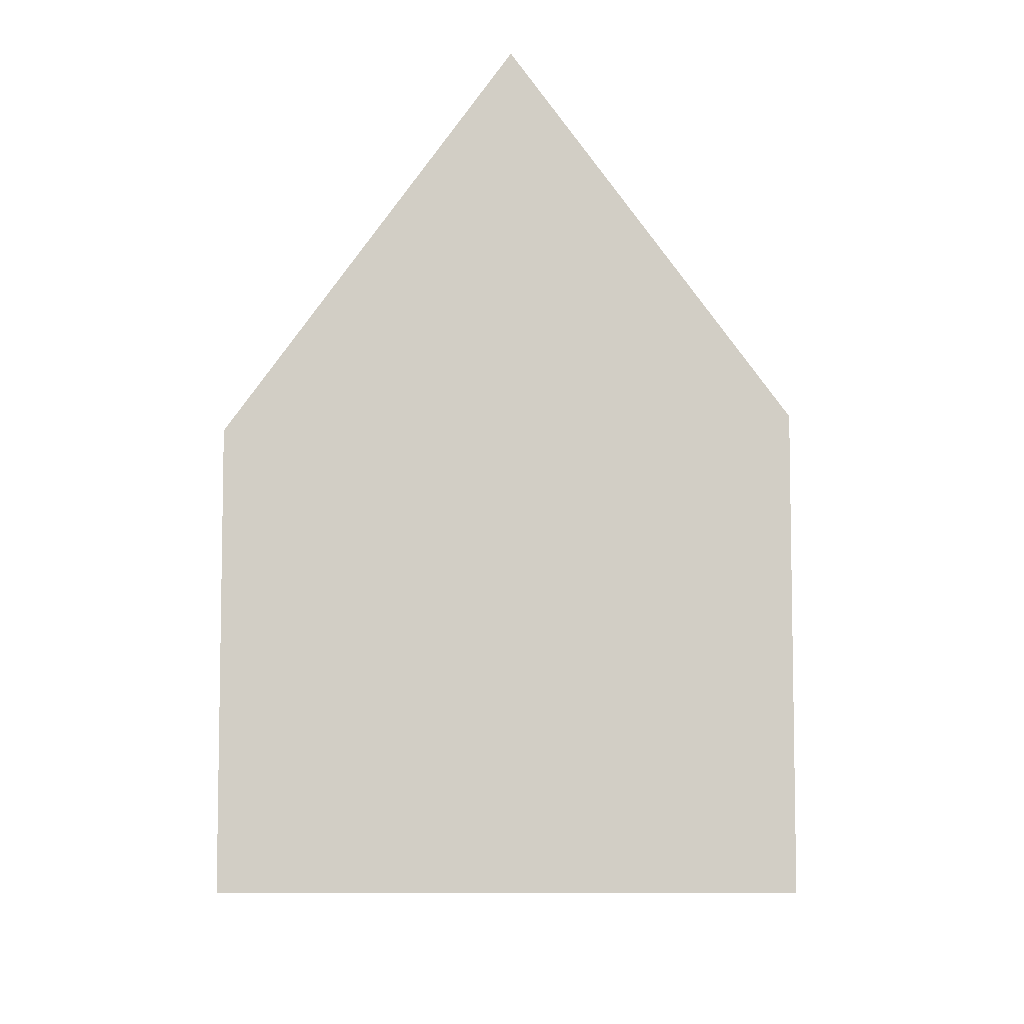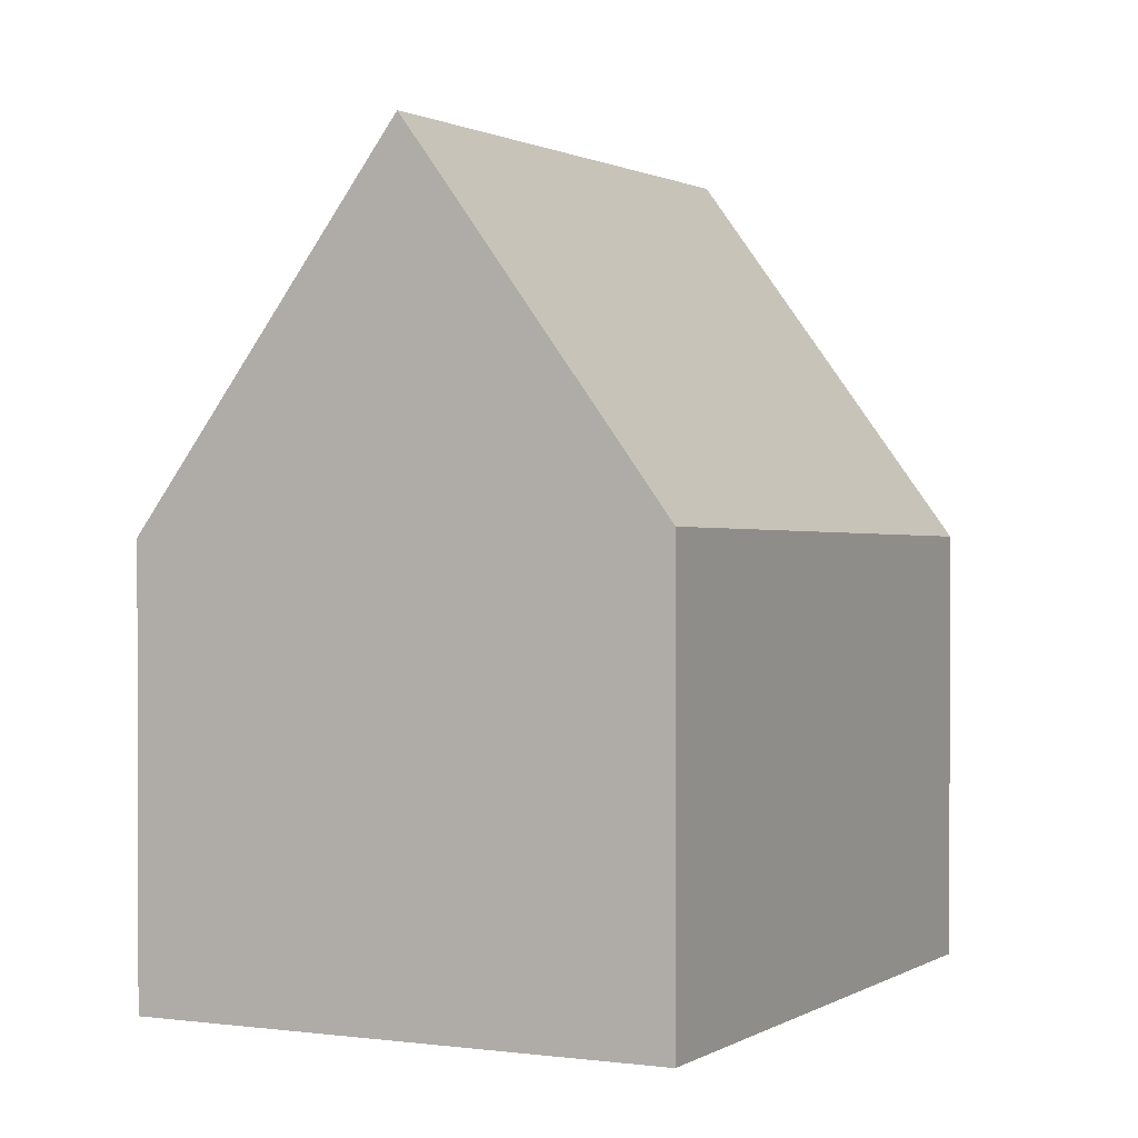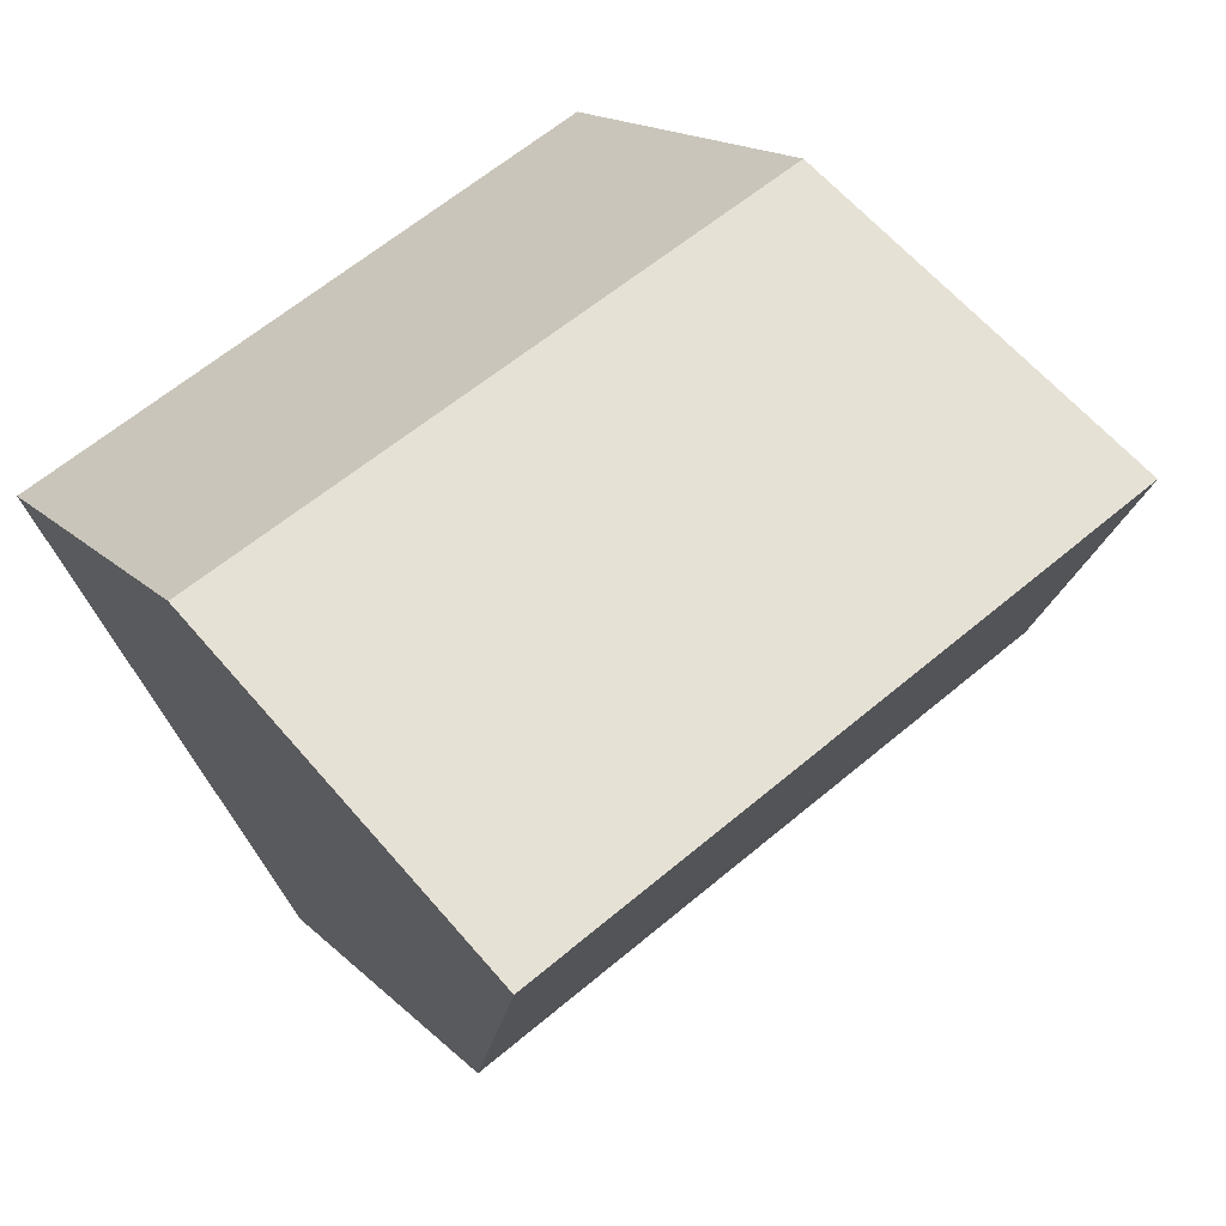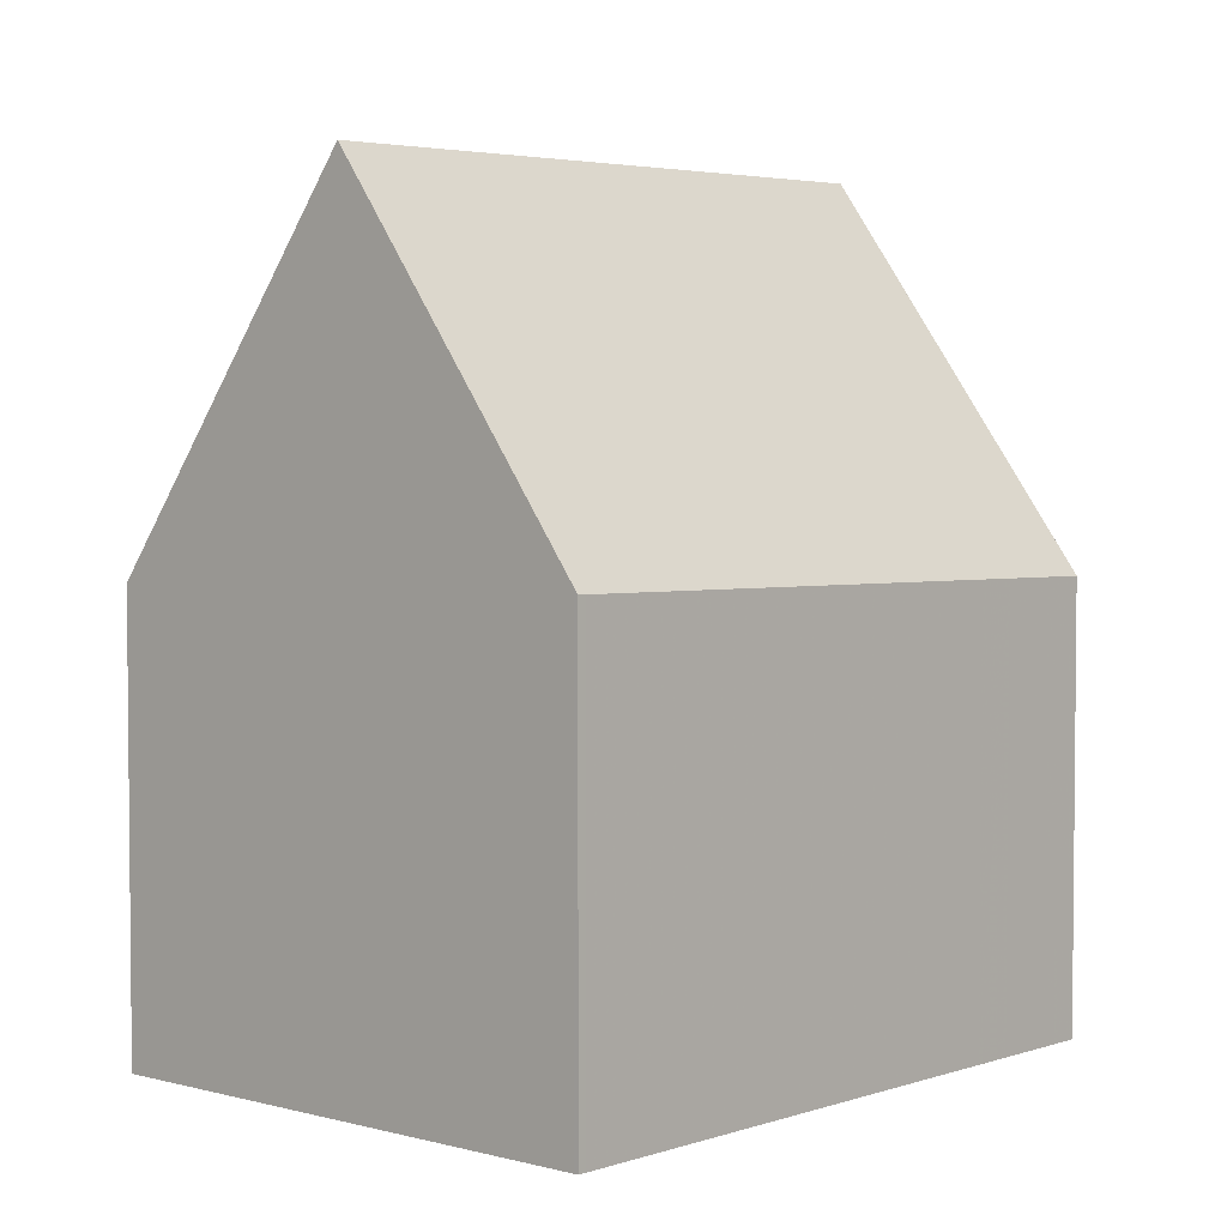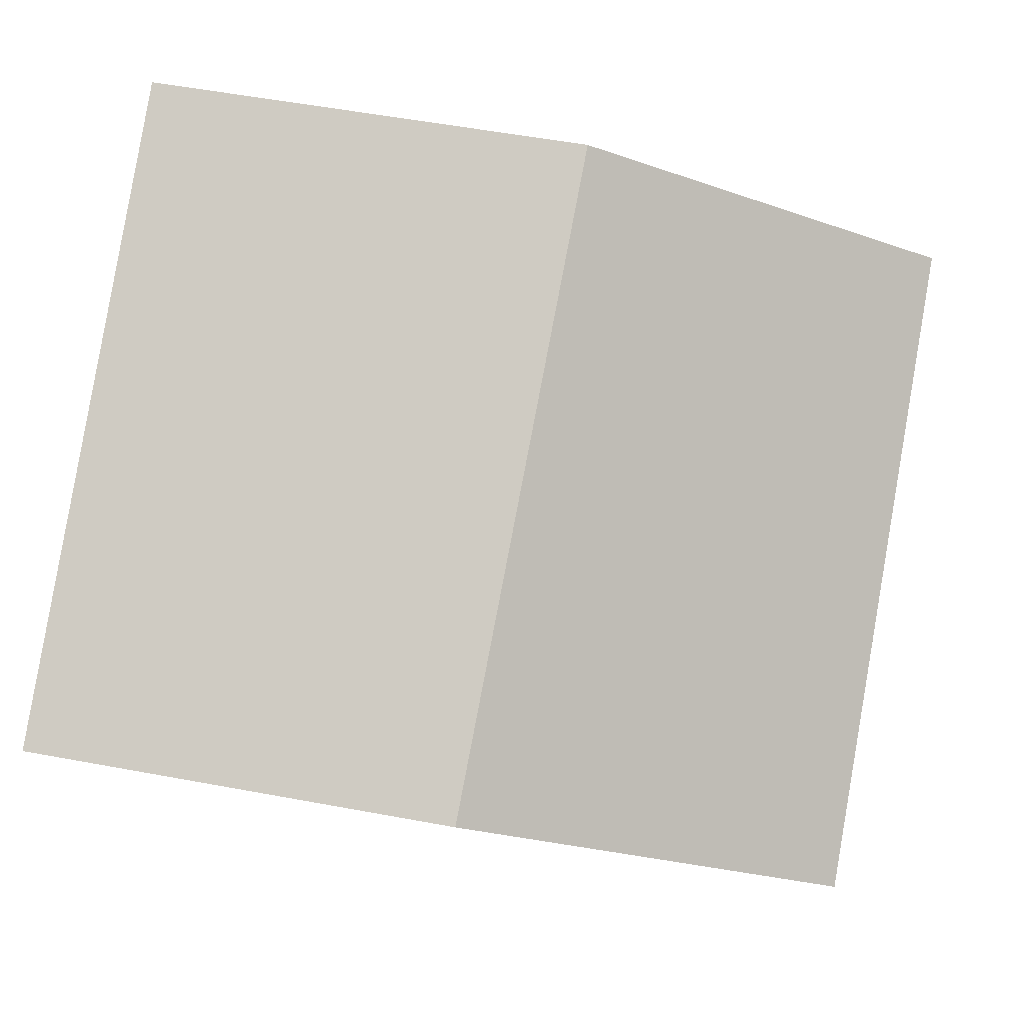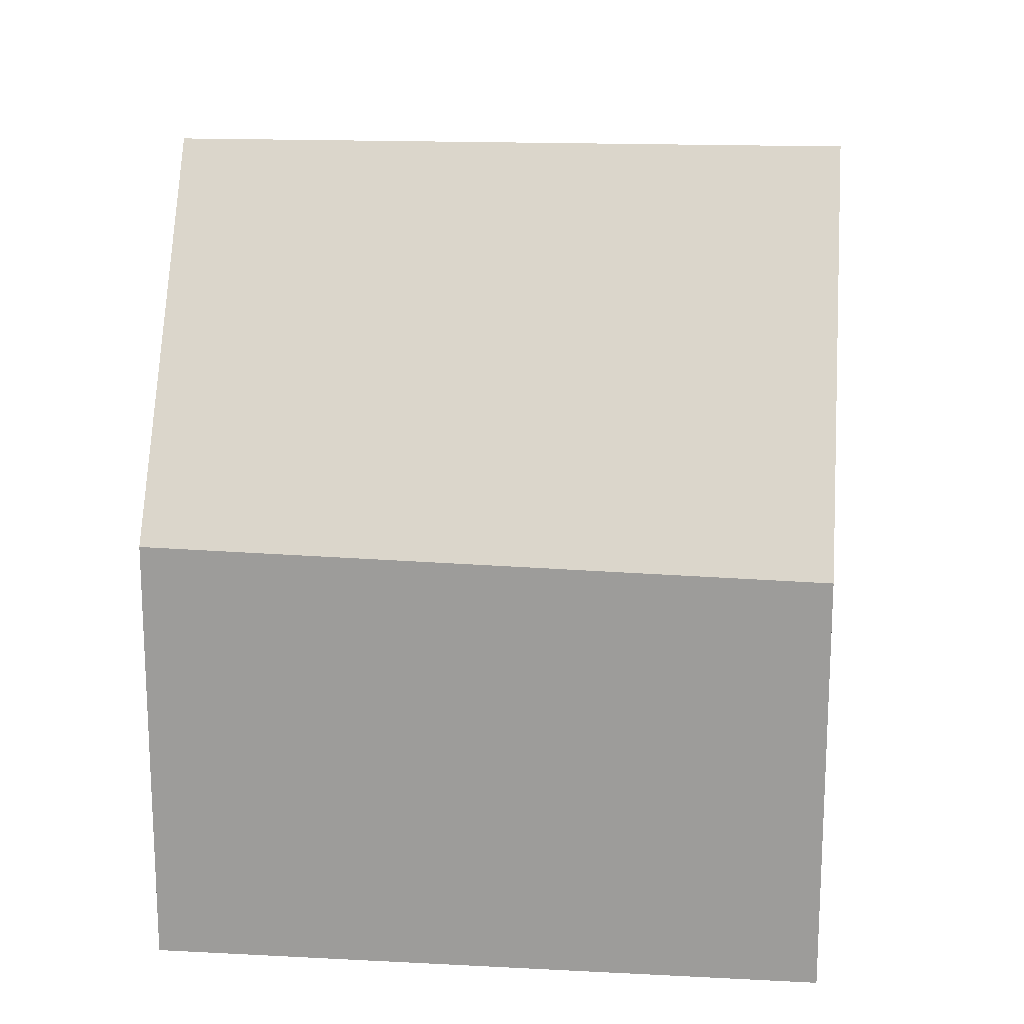
<metadata>
{"format":"obj","ext":"obj","renderer":"f3d","projection":"perspective","resolution":1024,"background":"white","views":[{"elev":-7.9,"azim":120.7,"up":"+Z"},{"elev":1.1,"azim":146.1,"up":"+Z"},{"elev":15.2,"azim":-27.1,"up":"+Y"},{"elev":3.8,"azim":161.2,"up":"+Z"},{"elev":53.9,"azim":-78.7,"up":"+Y"},{"elev":18.7,"azim":-144.9,"up":"+Z"}]}
</metadata>
<code>
v -523.5 -1586 4.766
v -523.5 -1586 4.813
v -517.1 -1583 4.729
v -526.4 -1581 4.71
v -520 -1578 4.852
v -524.9 -1584 8.766
v -518.6 -1580 8.742
v -524.9 -1584 8.766
v -524.9 -1584 8.76
v -517.1 -1583 4.734
v -523.5 -1586 4.921
v -518.6 -1580 8.742
v -524.9 -1584 8.766
v -526.4 -1581 4.711
v -524.9 -1584 8.766
v -526.4 -1581 4.777
v -526.4 -1581 4.778
v -519.9 -1578 4.919
v -517.2 -1583 4.736
v -518.6 -1580 8.742
v -517.2 -1583 4.73
v -520 -1578 4.917
v -518.6 -1580 8.742
v -520 -1578 4.85
v -518 -1581 7.136
v -518.1 -1581 7.139
v -524.4 -1585 7.325
v -524.4 -1580 4.821
v -523 -1583 8.759
v -524.4 -1580 4.754
v -522.4 -1584 7.267
v -523 -1583 8.759
v -521.5 -1585 4.755
v -521.6 -1585 4.864
v -523.5 -1583 8.761
v -525 -1580 4.809
v -525 -1580 4.741
v -523.5 -1583 8.761
v -523 -1584 7.283
v -522.1 -1586 4.879
v -522 -1586 4.758
v -523.4 -1584 7.296
v -524 -1583 8.762
v -522.5 -1586 4.76
v -522.6 -1586 4.893
v -525.4 -1581 4.8
v -524 -1583 8.762
v -525.4 -1581 4.733
v -524.5 -1584 8.764
v -526 -1581 4.787
v -526 -1581 4.72
v -524.5 -1584 8.764
v -524 -1585 7.312
v -523.1 -1586 4.908
v -523 -1586 4.763
v -517.4 -1582 5.402
v -517.4 -1582 5.402
v -521.8 -1585 5.427
v -522.7 -1585 5.433
v -522.3 -1585 5.43
v -523.7 -1586 5.438
v -523.3 -1586 5.436
v -523.5 -1586 4.813
v -523.5 -1586 4.766
v -523.5 -1586 0
v -523.5 -1586 0
v -523.5 -1586 4.921
v -523.5 -1586 4.813
v -523.5 -1586 0
v -523.5 -1586 0
v -517.2 -1583 4.73
v -517.1 -1583 4.729
v -517.1 -1583 8.882e-16
v -517.2 -1583 0
v -526.4 -1581 4.711
v -526.4 -1581 4.71
v -526.4 -1581 0
v -526.4 -1581 0
v -519.9 -1578 4.919
v -520 -1578 4.852
v -520 -1578 0
v -519.9 -1578 0
v -518 -1581 7.136
v -518.6 -1580 8.742
v -518.6 -1580 1.776e-15
v -518 -1581 -8.882e-16
v -524.9 -1584 8.766
v -524.9 -1584 8.76
v -524.9 -1584 0
v -524.9 -1584 0
v -517.1 -1583 4.729
v -517.1 -1583 4.734
v -517.1 -1583 0
v -517.1 -1583 8.882e-16
v -523.7 -1586 5.438
v -523.5 -1586 4.921
v -523.5 -1586 0
v -523.7 -1586 0
v -526.4 -1581 4.777
v -524.9 -1584 8.766
v -524.9 -1584 0
v -526.4 -1581 0
v -526 -1581 4.72
v -526.4 -1581 4.711
v -526.4 -1581 0
v -526 -1581 0
v -526.4 -1581 4.71
v -526.4 -1581 4.777
v -526.4 -1581 0
v -526.4 -1581 0
v -518.6 -1580 8.742
v -519.9 -1578 4.919
v -519.9 -1578 0
v -518.6 -1580 1.776e-15
v -521.5 -1585 4.755
v -517.2 -1583 4.73
v -517.2 -1583 0
v -521.5 -1585 0
v -520 -1578 4.852
v -520 -1578 4.85
v -520 -1578 0
v -520 -1578 0
v -517.4 -1582 5.402
v -518 -1581 7.136
v -518 -1581 -8.882e-16
v -517.4 -1582 0
v -524.9 -1584 8.76
v -524.4 -1585 7.325
v -524.4 -1585 -8.882e-16
v -524.9 -1584 0
v -520 -1578 4.85
v -524.4 -1580 4.754
v -524.4 -1580 -8.882e-16
v -520 -1578 0
v -522 -1586 4.758
v -521.5 -1585 4.755
v -521.5 -1585 0
v -522 -1586 0
v -524.4 -1580 4.754
v -525 -1580 4.741
v -525 -1580 0
v -524.4 -1580 -8.882e-16
v -522.5 -1586 4.76
v -522 -1586 4.758
v -522 -1586 0
v -522.5 -1586 0
v -523 -1586 4.763
v -522.5 -1586 4.76
v -522.5 -1586 0
v -523 -1586 0
v -525 -1580 4.741
v -525.4 -1581 4.733
v -525.4 -1581 0
v -525 -1580 0
v -525.4 -1581 4.733
v -526 -1581 4.72
v -526 -1581 0
v -525.4 -1581 0
v -523.5 -1586 4.766
v -523 -1586 4.763
v -523 -1586 0
v -523.5 -1586 0
v -517.1 -1583 4.734
v -517.4 -1582 5.402
v -517.4 -1582 0
v -517.1 -1583 0
v -524.4 -1585 7.325
v -523.7 -1586 5.438
v -523.7 -1586 0
v -524.4 -1585 -8.882e-16
v -523.5 -1586 0
v -523.5 -1586 0
v -526.4 -1581 0
v -520 -1578 0
v -517.1 -1583 0
f 26 20 7 25
f 17 15 13 16
f 9 6 8
f 19 10 3 21
f 36 28 29 35
f 16 4 14 17
f 37 30 28 36
f 32 20 26 31
f 34 19 21 33
f 22 18 12 23
f 24 5 18 22
f 57 10 19 56
f 56 19 34 58
f 28 22 23 29
f 30 24 22 28
f 43 38 39 42
f 45 40 41 44
f 60 40 45 59
f 50 46 47 49
f 51 48 46 50
f 38 32 31 39
f 40 34 33 41
f 58 34 40 60
f 53 27 9 8 52
f 55 1 2 11 54
f 62 54 11 61
f 46 36 35 47
f 48 37 36 46
f 49 15 17 50
f 50 17 14 51
f 52 43 42 53
f 54 45 44 55
f 59 45 54 62
f 56 26 25 57
f 58 31 26 56
f 59 42 39 60
f 60 39 31 58
f 61 27 53 62
f 62 53 42 59
f 64 65 66 63
f 68 69 70 67
f 72 73 74 71
f 76 77 78 75
f 80 81 82 79
f 84 85 86 83
f 88 89 90 87
f 92 93 94 91
f 96 97 98 95
f 100 101 102 99
f 104 105 106 103
f 108 109 110 107
f 112 113 114 111
f 116 117 118 115
f 120 121 122 119
f 124 125 126 123
f 128 129 130 127
f 132 133 134 131
f 136 137 138 135
f 140 141 142 139
f 144 145 146 143
f 148 149 150 147
f 152 153 154 151
f 156 157 158 155
f 160 161 162 159
f 164 165 166 163
f 168 169 170 167
f 172 173 174 175 171

</code>
